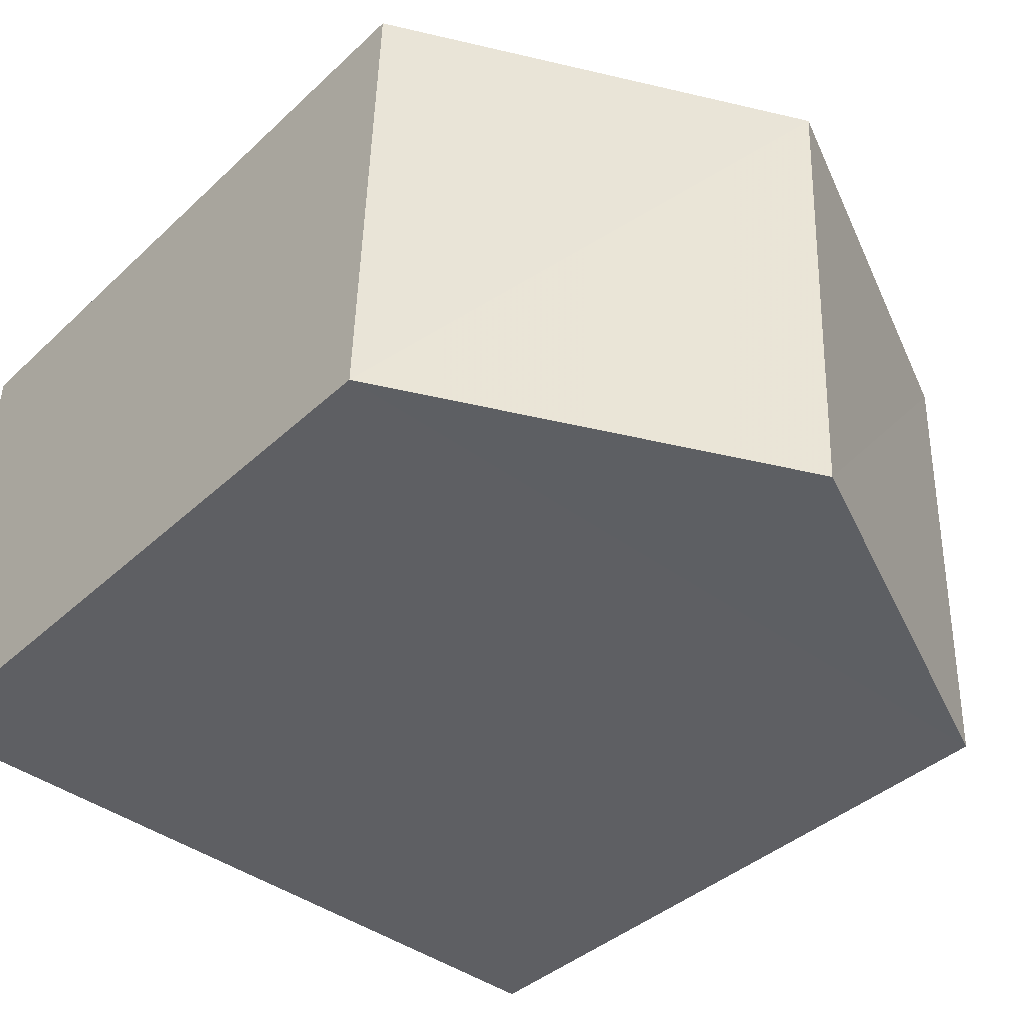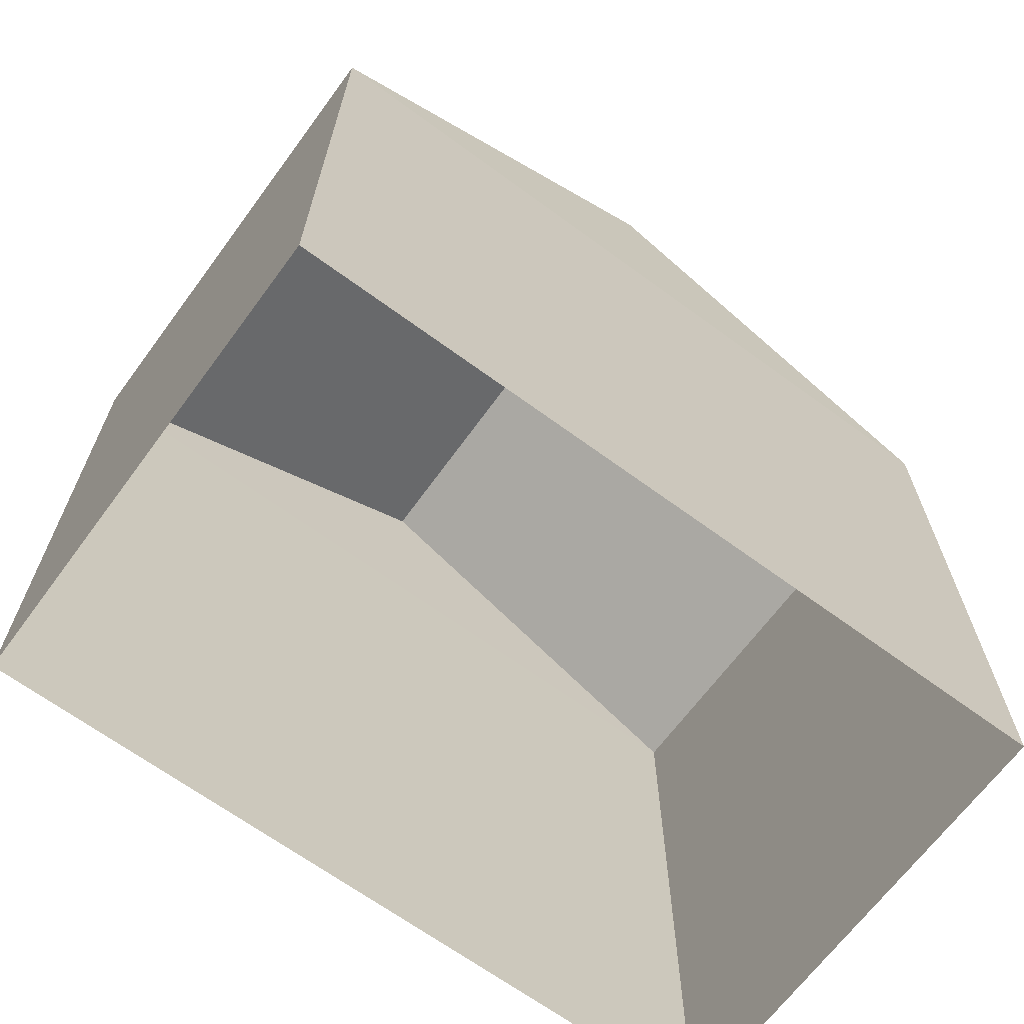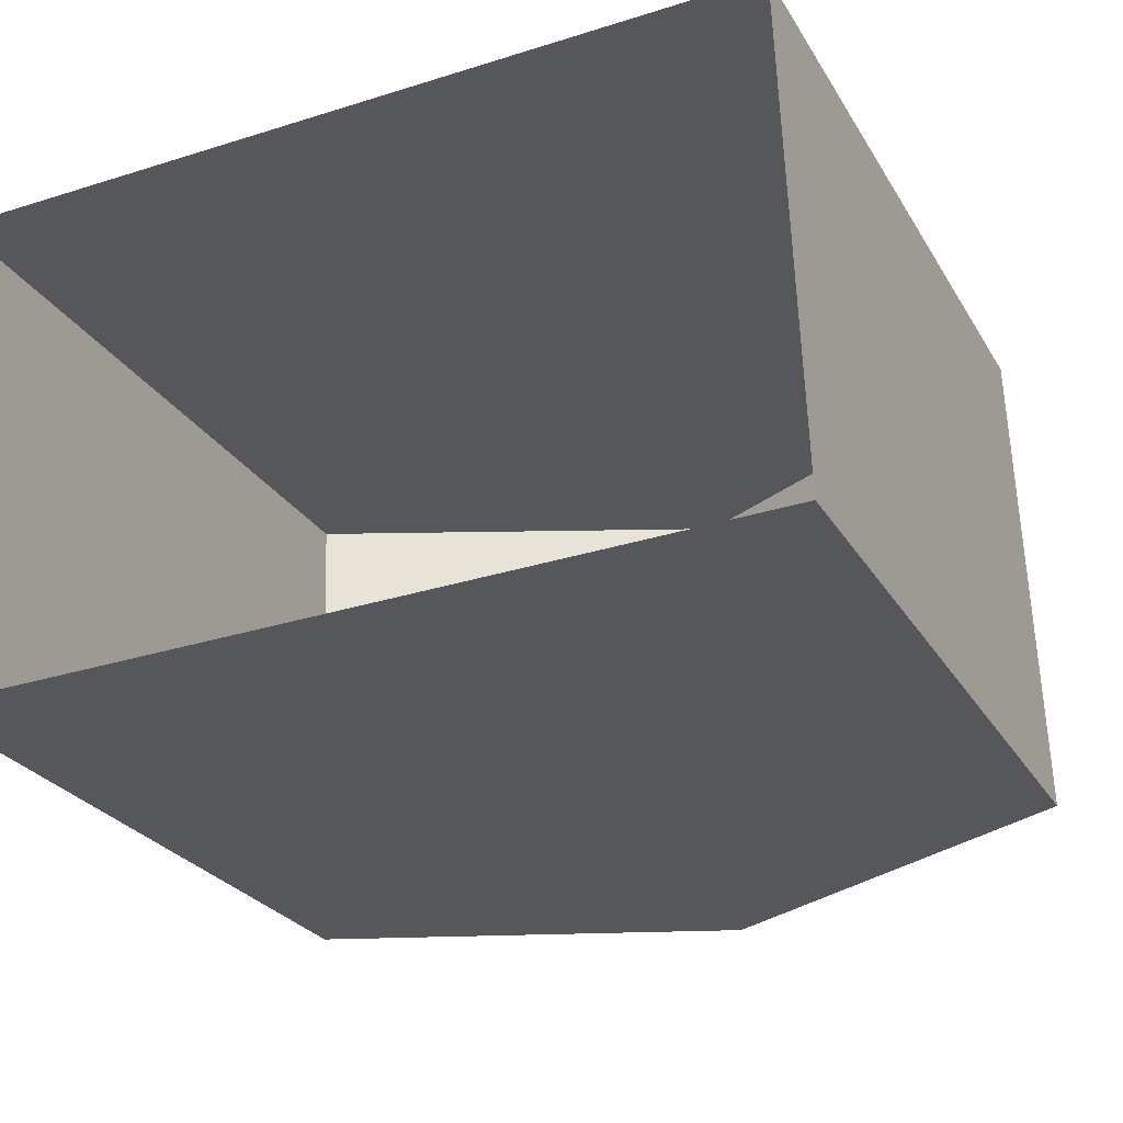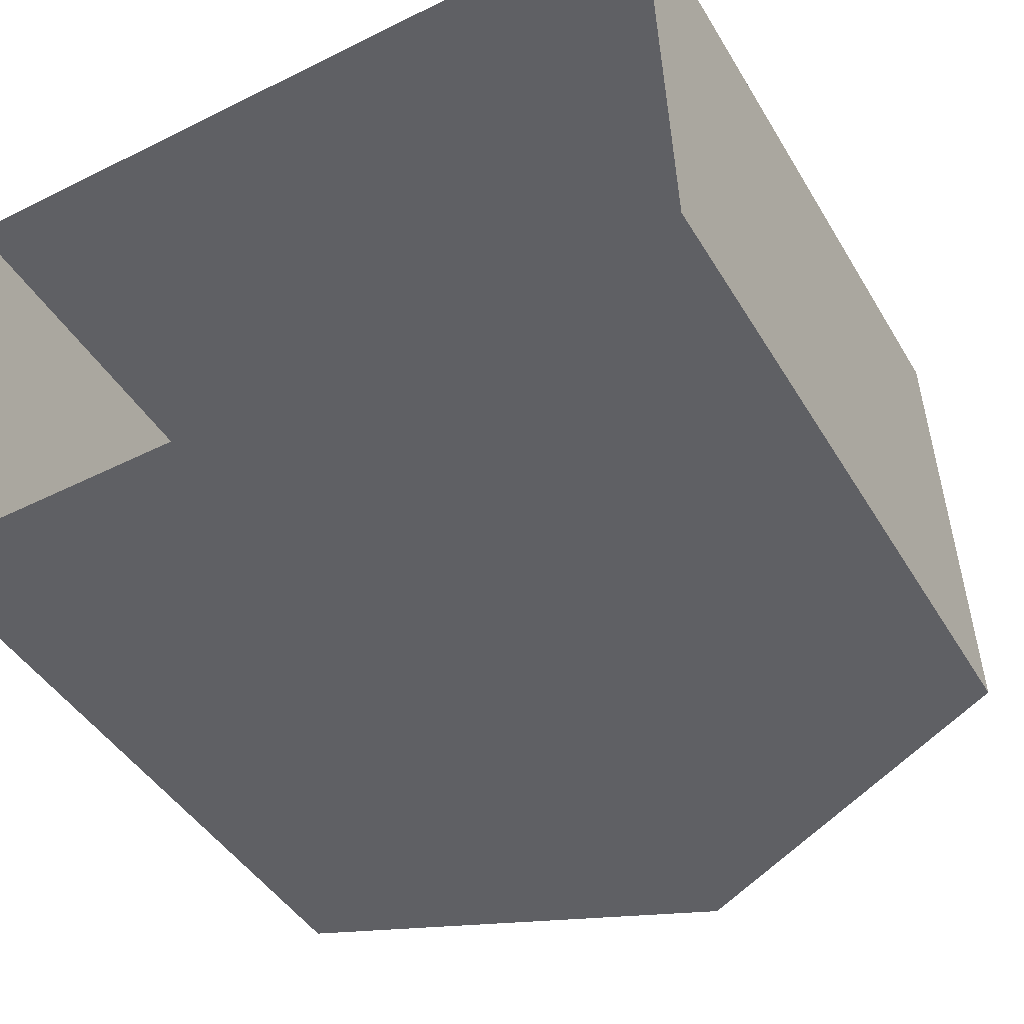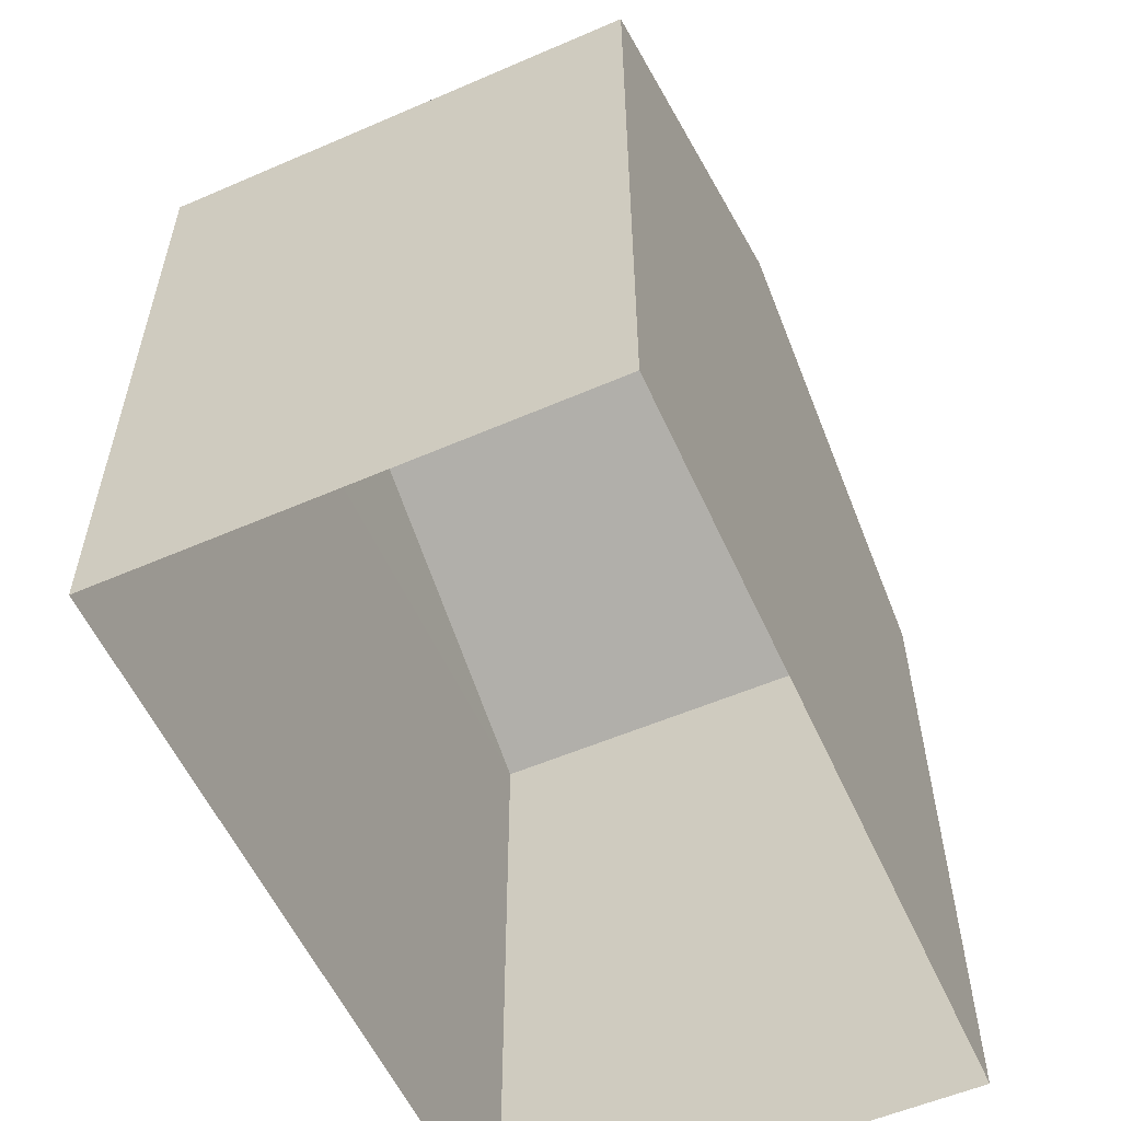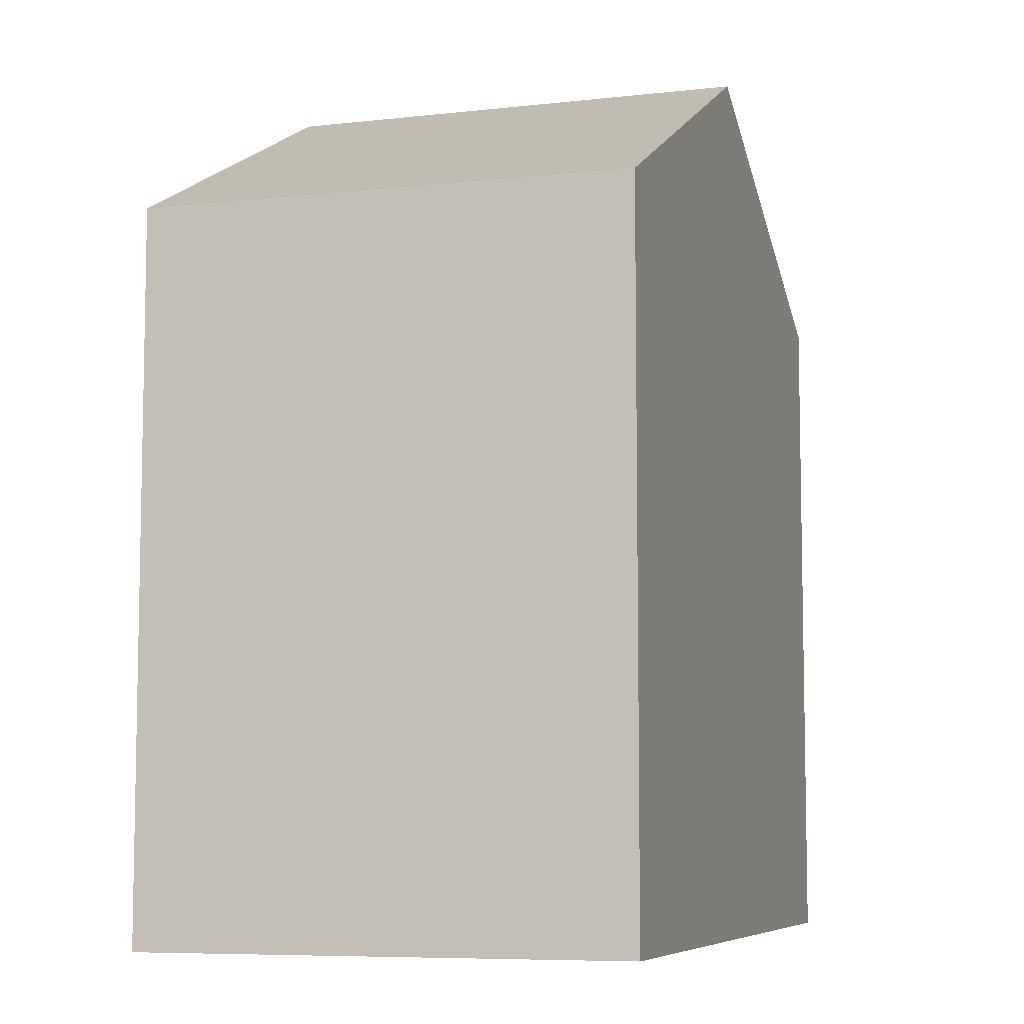
<metadata>
{"format":"obj","ext":"obj","renderer":"f3d","projection":"perspective","resolution":1024,"background":"white","views":[{"elev":-39.0,"azim":-40.9,"up":"+Y"},{"elev":-67.4,"azim":141.7,"up":"+Z"},{"elev":-25.7,"azim":-155.8,"up":"+Y"},{"elev":-43.9,"azim":-151.1,"up":"+Y"},{"elev":-56.8,"azim":-68.0,"up":"+Z"},{"elev":-7.4,"azim":105.4,"up":"+Z"}]}
</metadata>
<code>
v -3.718e+05 -1.053e+05 26.38
v -3.718e+05 -1.053e+05 26.38
v -3.718e+05 -1.053e+05 26.38
v -3.718e+05 -1.053e+05 26.38
v -3.718e+05 -1.053e+05 34.52
v -3.718e+05 -1.053e+05 32.75
v -3.718e+05 -1.053e+05 34.52
v -3.718e+05 -1.053e+05 32.75
v -3.718e+05 -1.053e+05 32.75
v -3.718e+05 -1.053e+05 32.75
f 1 2 3
f 1 4 2
f 5 6 7
f 5 8 6
f 7 9 5
f 7 10 9
f 6 3 2
f 6 8 3
f 1 3 9
f 9 8 5
f 9 3 8
f 9 4 1
f 9 10 4
f 2 4 6
f 6 10 7
f 6 4 10

</code>
